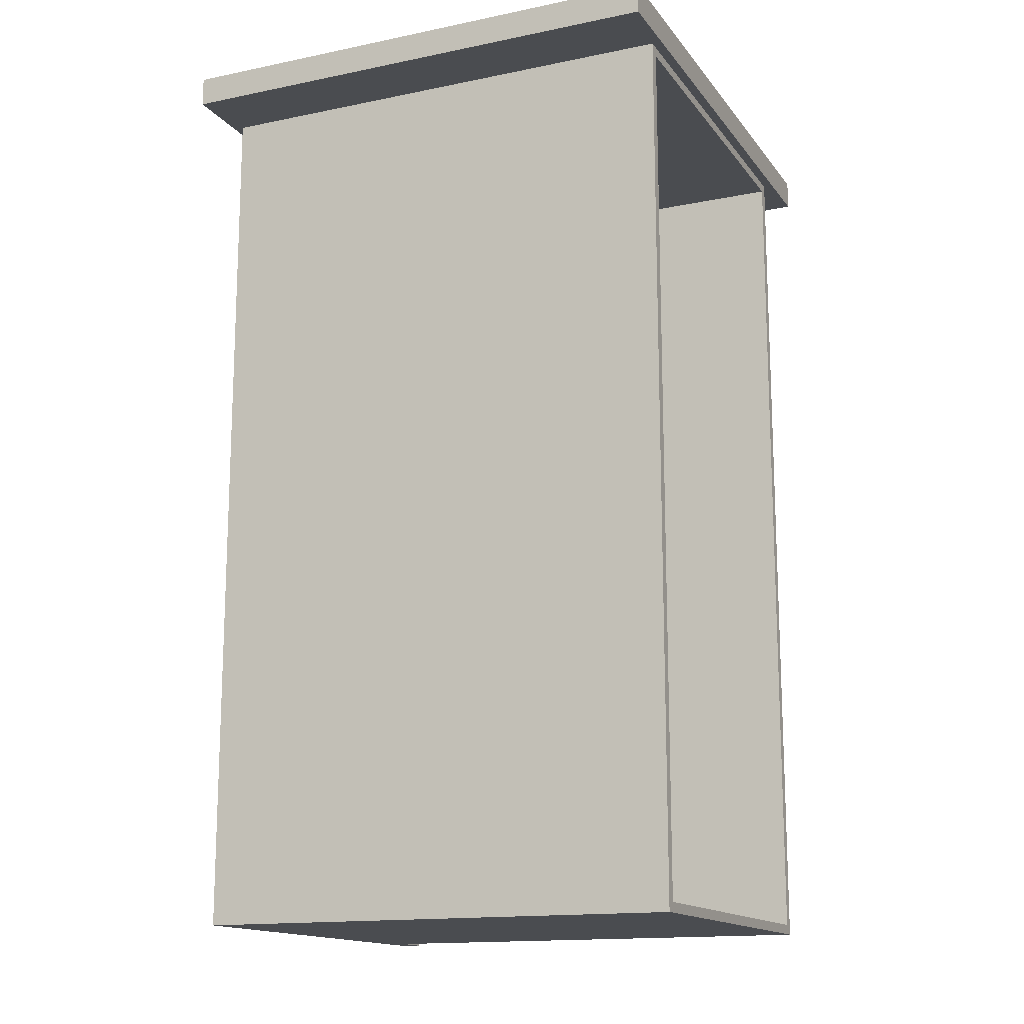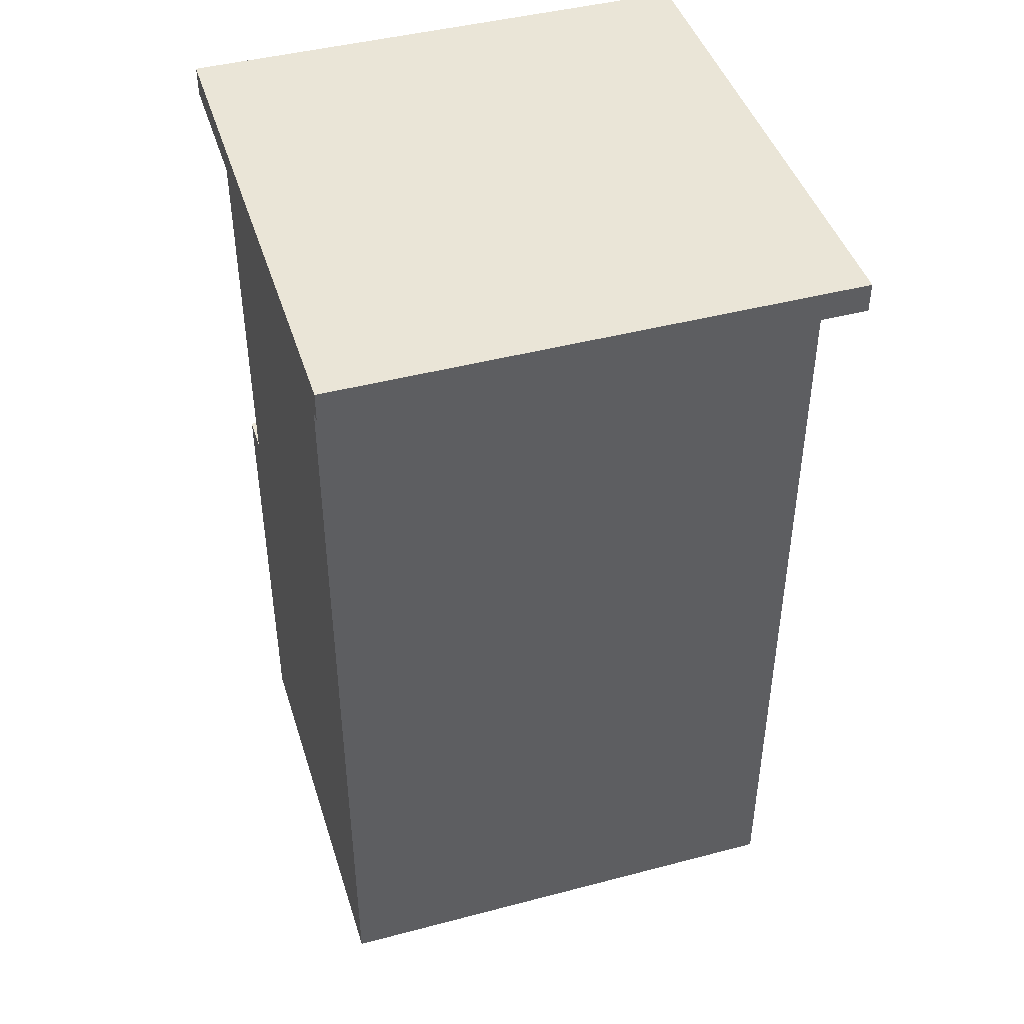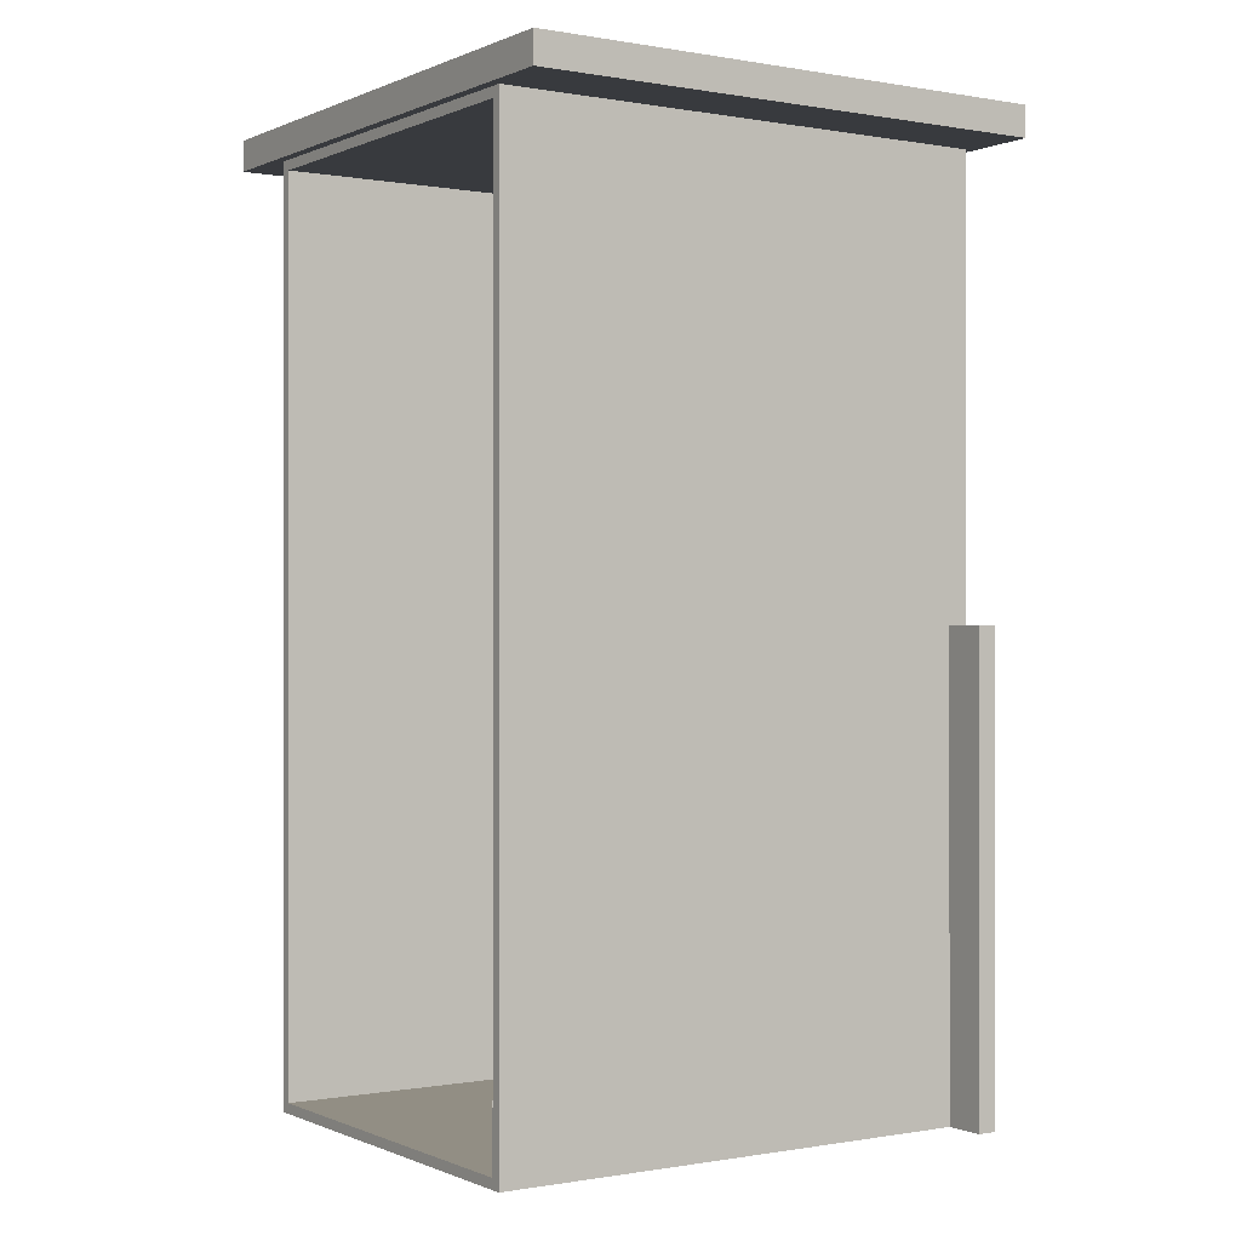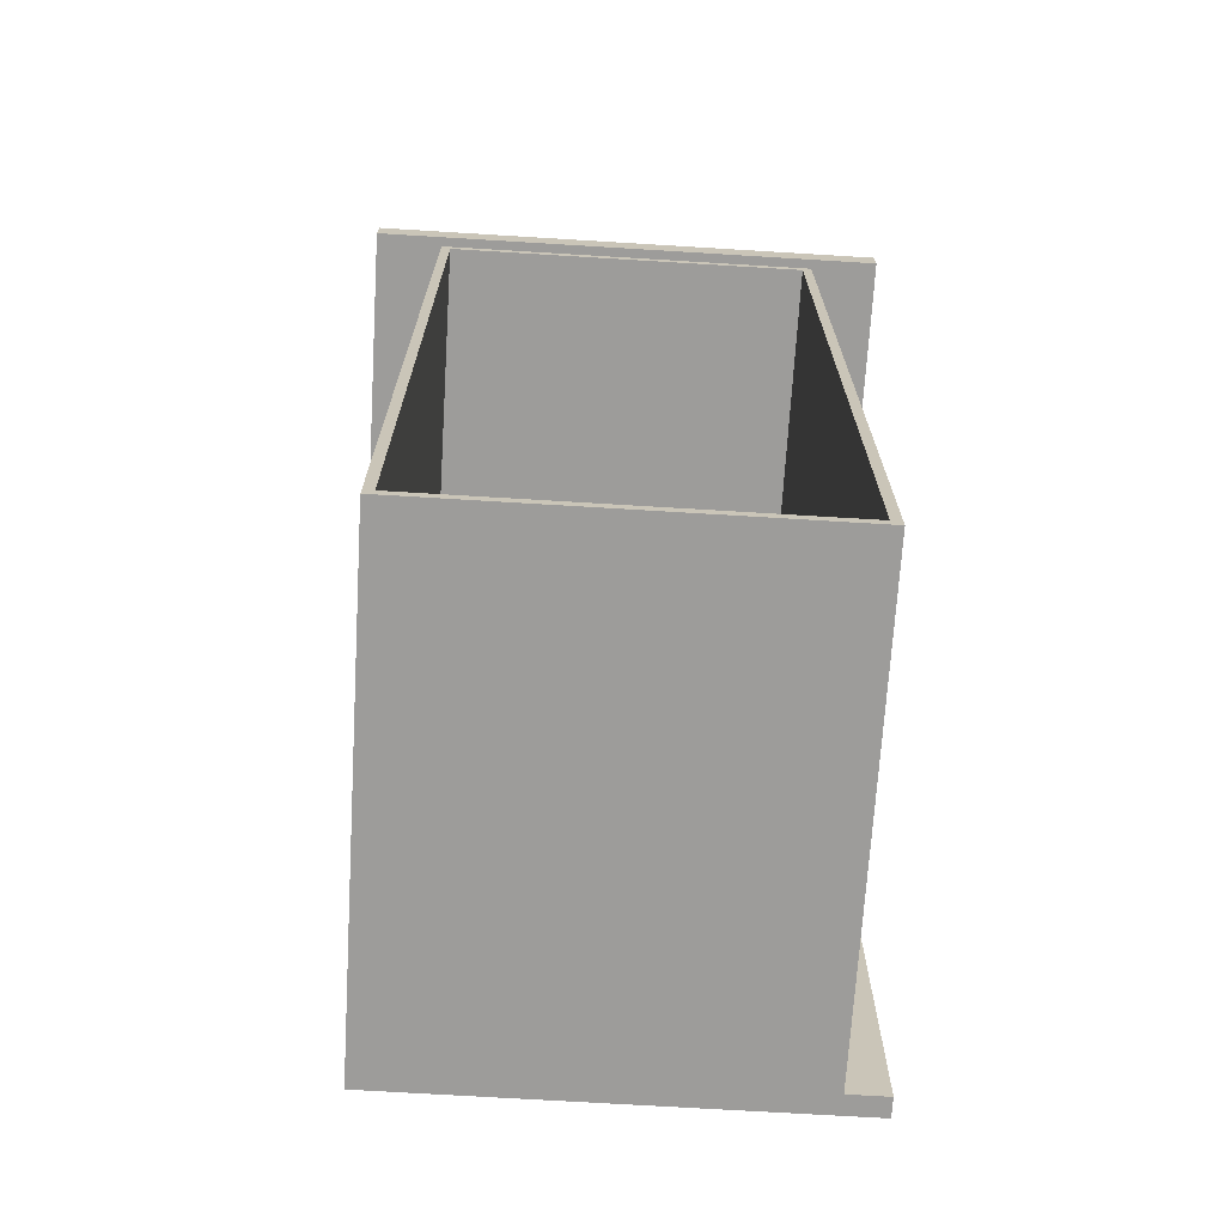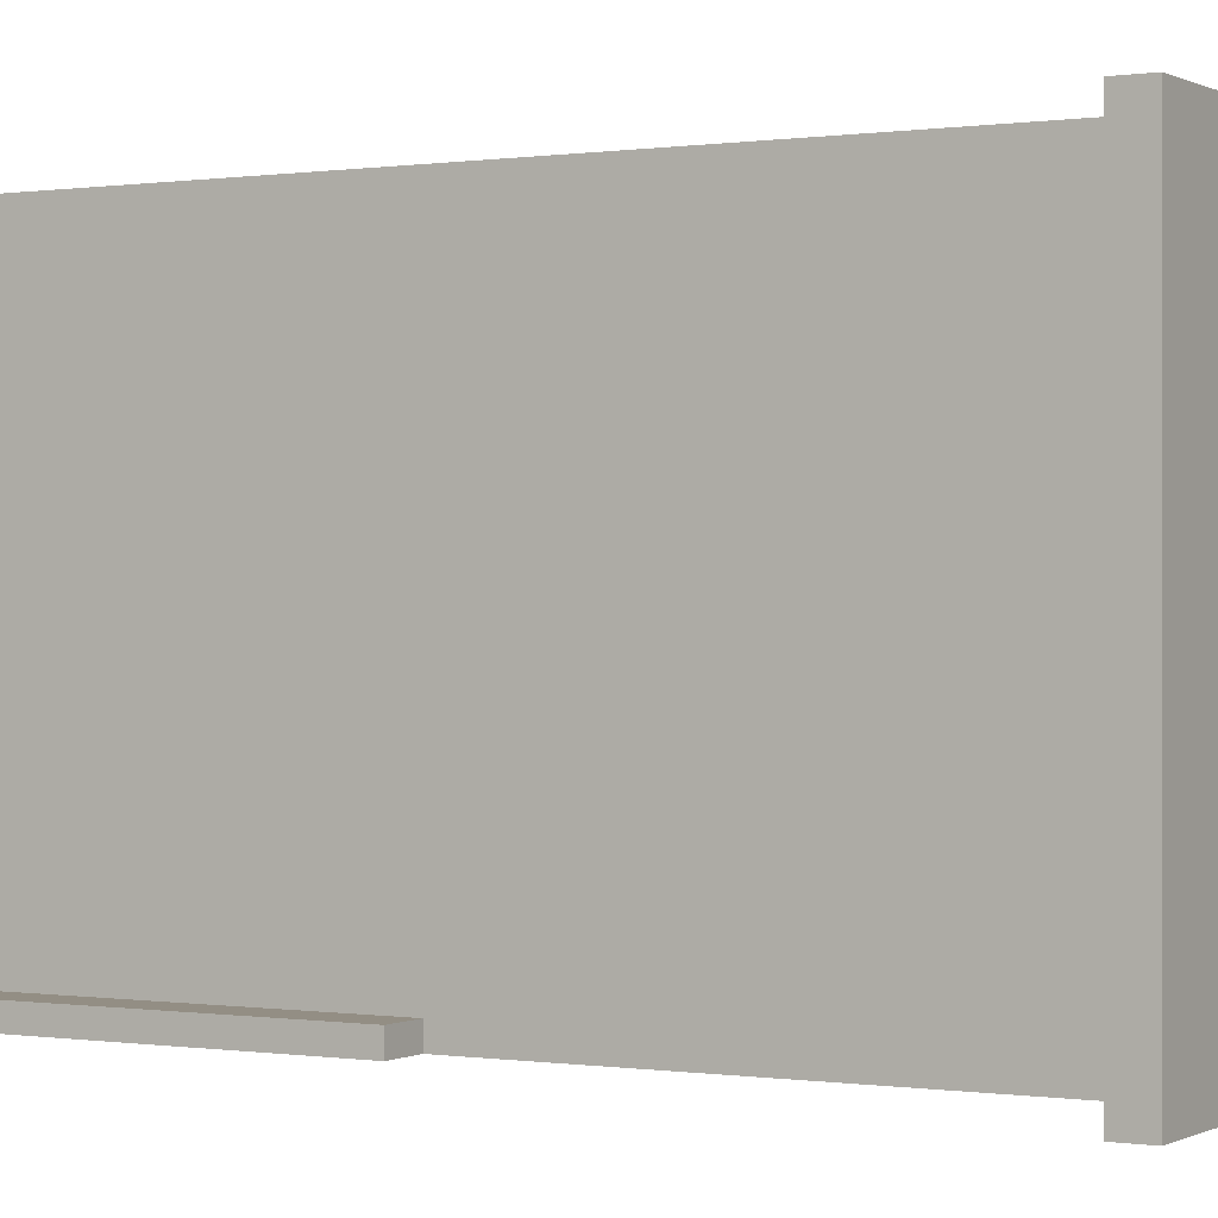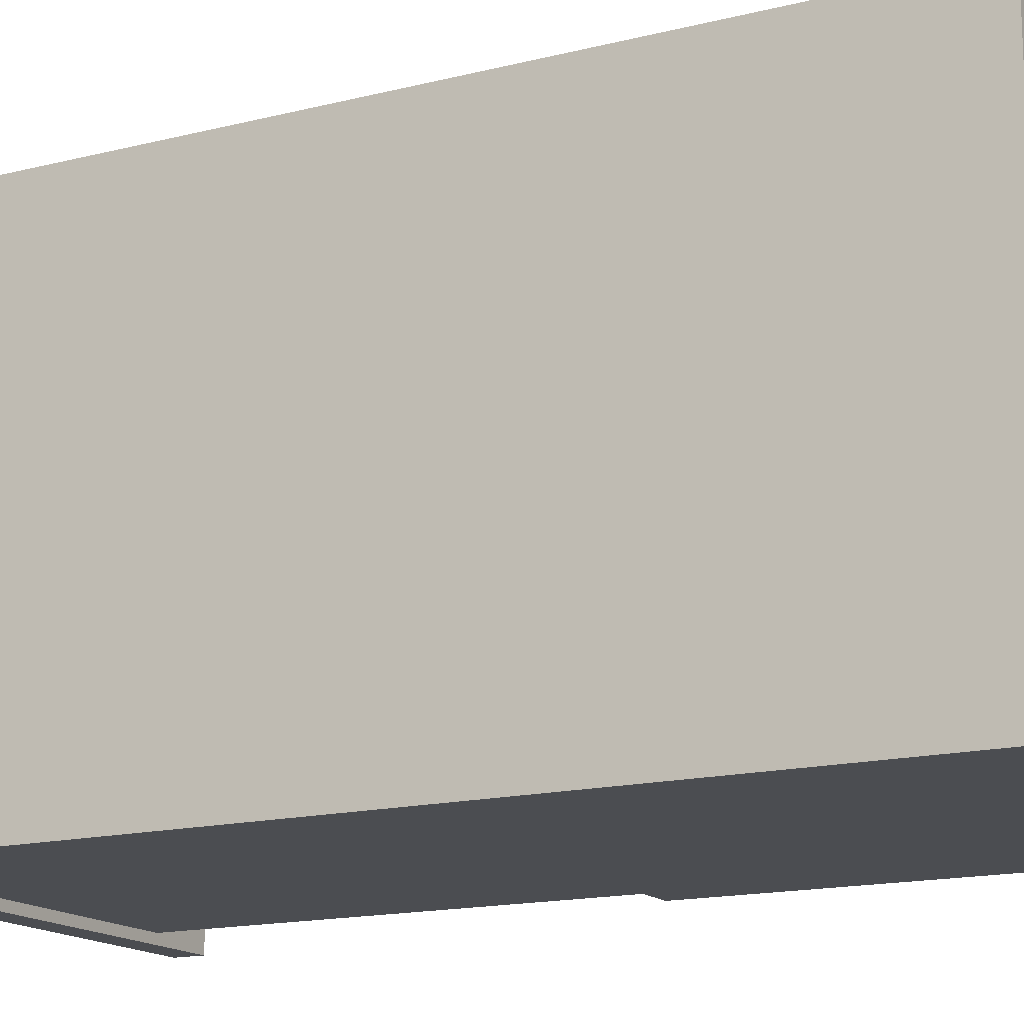
<metadata>
{"format":"obj","ext":"obj","renderer":"f3d","projection":"perspective","resolution":1024,"background":"white","views":[{"elev":-15.0,"azim":113.8,"up":"+Z"},{"elev":44.2,"azim":72.9,"up":"+Z"},{"elev":-0.2,"azim":-123.4,"up":"+Z"},{"elev":-70.0,"azim":176.5,"up":"+Z"},{"elev":-0.0,"azim":-60.0,"up":"+Y"},{"elev":-15.6,"azim":118.1,"up":"+Y"}]}
</metadata>
<code>
v -15.24 -14.6 0
v -15.24 -15.88 0
v -15.24 -15.88 29.21
v -15.24 -14.6 29.21
v -12.7 -14.6 0
v -15.24 -14.6 0
v -15.24 -14.6 29.21
v -12.7 -14.6 29.21
v -12.7 -15.88 29.21
v -12.7 -14.6 29.21
v -15.24 -14.6 29.21
v -15.24 -15.88 29.21
v -17.15 16.51 57.15
v 17.15 16.51 57.15
v 17.15 -16.51 57.15
v -17.15 -16.51 57.15
v 12.7 -15.88 57.15
v 12.7 15.88 57.15
v -12.7 15.88 57.15
v -12.7 -15.88 57.15
v 17.15 -16.51 57.15
v 17.15 16.51 57.15
v 17.15 16.51 59.06
v 17.15 -16.51 59.06
v -17.15 -16.51 57.15
v 17.15 -16.51 57.15
v 17.15 -16.51 59.06
v -17.15 -16.51 59.06
v -17.15 16.51 57.15
v -17.15 -16.51 57.15
v -17.15 -16.51 59.06
v -17.15 16.51 59.06
v 17.15 16.51 57.15
v -17.15 16.51 57.15
v -17.15 16.51 59.06
v 17.15 16.51 59.06
v 17.15 16.51 59.06
v -17.15 16.51 59.06
v -17.15 -16.51 59.06
v 17.15 -16.51 59.06
v -12.06 15.88 56.51
v 12.06 15.88 56.51
v 12.06 -15.24 56.51
v -12.06 -15.24 56.51
v 12.06 15.88 56.51
v 12.06 15.88 0.635
v 12.06 -15.24 0.635
v 12.06 -15.24 56.51
v 12.06 15.88 0.635
v -12.06 15.88 0.635
v -12.06 -15.24 0.635
v 12.06 -15.24 0.635
v -12.06 15.88 0.635
v -12.06 15.88 56.51
v -12.06 -15.24 56.51
v -12.06 -15.24 0.635
v -12.06 -15.24 0.635
v -12.06 -15.24 56.51
v 12.06 -15.24 56.51
v 12.06 -15.24 0.635
v 12.7 -15.88 0
v 12.7 15.88 0
v 12.7 15.88 57.15
v 12.7 -15.88 57.15
v -15.24 -15.88 0
v 12.7 -15.88 0
v 12.7 -15.88 57.15
v -12.7 -15.88 57.15
v -12.7 -15.88 29.21
v -15.24 -15.88 29.21
v -12.7 -14.6 29.21
v -12.7 -15.88 29.21
v -12.7 -15.88 57.15
v -12.7 15.88 57.15
v -12.7 15.88 0
v -12.7 -14.6 0
v 12.06 15.88 56.51
v -12.06 15.88 56.51
v -12.06 15.88 0.635
v 12.06 15.88 0.635
v 12.7 15.88 0
v -12.7 15.88 0
v -12.7 15.88 57.15
v 12.7 15.88 57.15
v -12.7 15.88 0
v 12.7 15.88 0
v 12.7 -15.88 0
v -15.24 -15.88 0
v -15.24 -14.6 0
v -12.7 -14.6 0
g 908c3430-e2b0-11ea-9624-54bf646e7e1f
f 1 2 4
f 4 2 3
g 908cd068-e2b0-11ea-8452-54bf646e7e1f
f 5 6 8
f 8 6 7
g 908d6cac-e2b0-11ea-ab50-54bf646e7e1f
f 10 11 9
f 9 11 12
g 905baed8-e2b0-11ea-97d0-54bf646e7e1f
f 16 13 19
f 19 13 14
f 19 14 18
f 18 14 15
f 18 15 17
f 17 15 16
f 17 16 20
f 20 16 19
g 905c4b14-e2b0-11ea-bd9f-54bf646e7e1f
f 21 22 24
f 24 22 23
g 905c9930-e2b0-11ea-a562-54bf646e7e1f
f 25 26 28
f 28 26 27
g 905d0e64-e2b0-11ea-acc0-54bf646e7e1f
f 29 30 32
f 32 30 31
g 905daa88-e2b0-11ea-85ff-54bf646e7e1f
f 33 34 36
f 36 34 35
g 905e1fd0-e2b0-11ea-b23e-54bf646e7e1f
f 37 38 40
f 40 38 39
g 902d731c-e2b0-11ea-8c41-54bf646e7e1f
f 41 42 44
f 44 42 43
g 902de862-e2b0-11ea-8bb0-54bf646e7e1f
f 45 46 48
f 48 46 47
g 902e5d8c-e2b0-11ea-befe-54bf646e7e1f
f 49 50 52
f 52 50 51
g 902ed2b0-e2b0-11ea-8837-54bf646e7e1f
f 53 54 56
f 56 54 55
g 902f47ec-e2b0-11ea-bc5c-54bf646e7e1f
f 57 58 60
f 60 58 59
g 9000be36-e2b0-11ea-865f-54bf646e7e1f
f 61 62 64
f 64 62 63
g 9000e548-e2b0-11ea-abfd-54bf646e7e1f
f 70 65 69
f 69 65 66
f 69 66 67
f 67 68 69
g 90013374-e2b0-11ea-9fe9-54bf646e7e1f
f 72 73 71
f 71 73 74
f 71 74 75
f 75 76 71
g 90015a80-e2b0-11ea-885d-54bf646e7e1f
f 78 84 77
f 77 84 81
f 77 81 80
f 80 81 82
f 80 82 79
f 79 82 78
f 78 82 83
f 78 83 84
g 9001cf9a-e2b0-11ea-b23d-54bf646e7e1f
f 85 86 90
f 90 86 87
f 90 87 88
f 88 89 90

</code>
